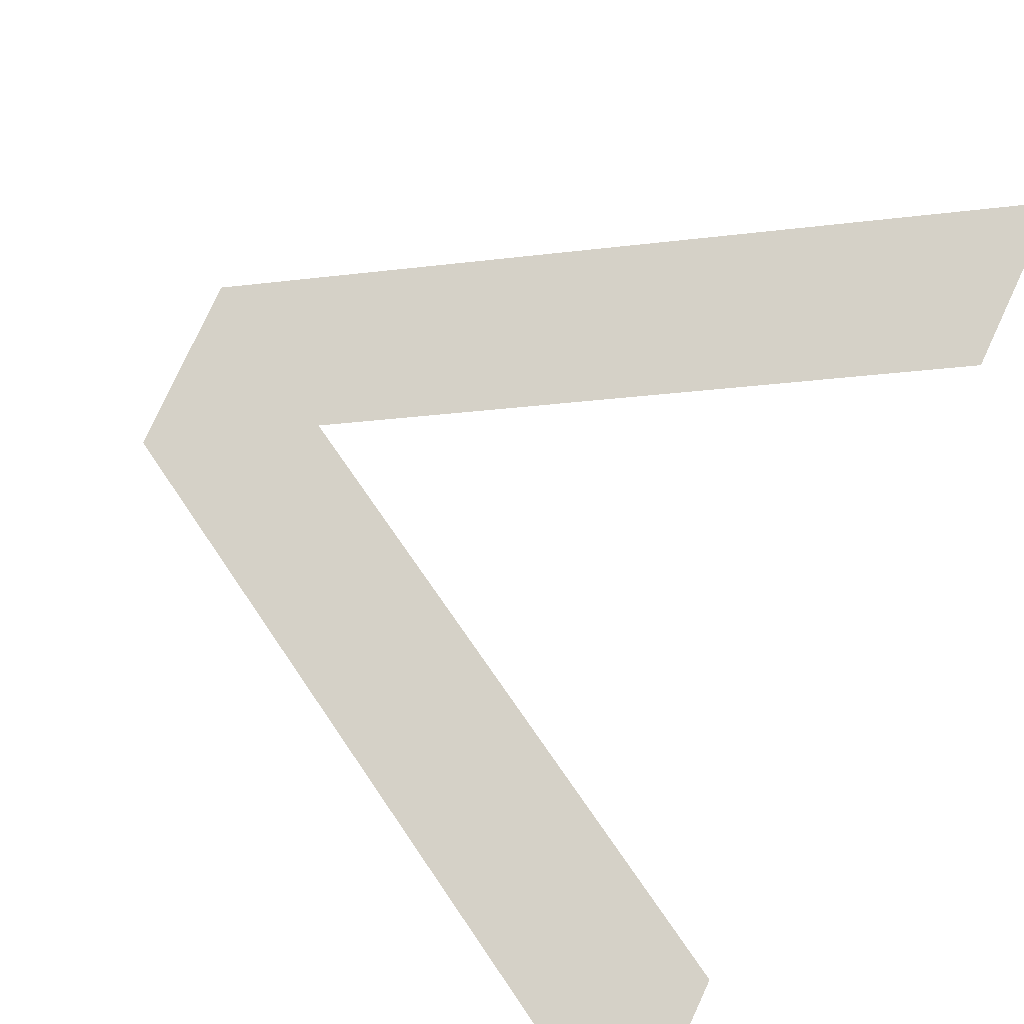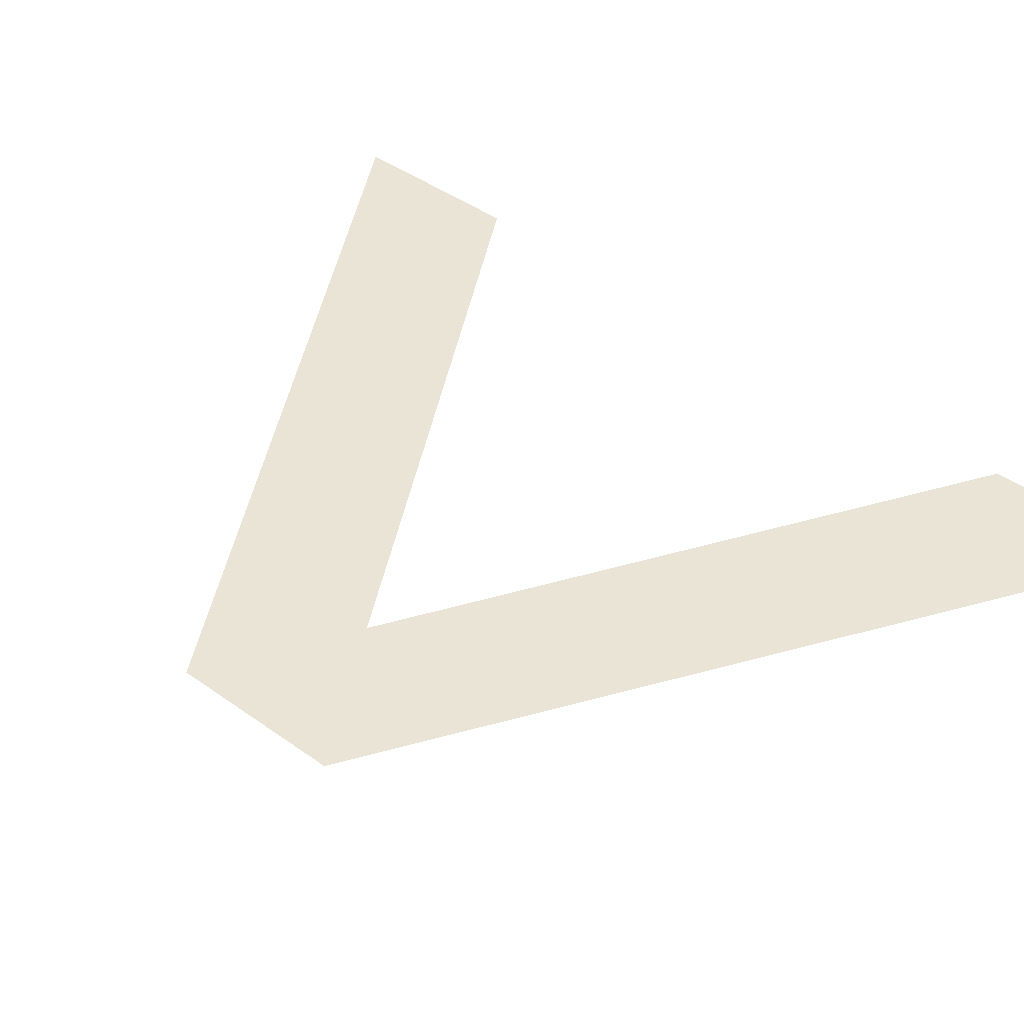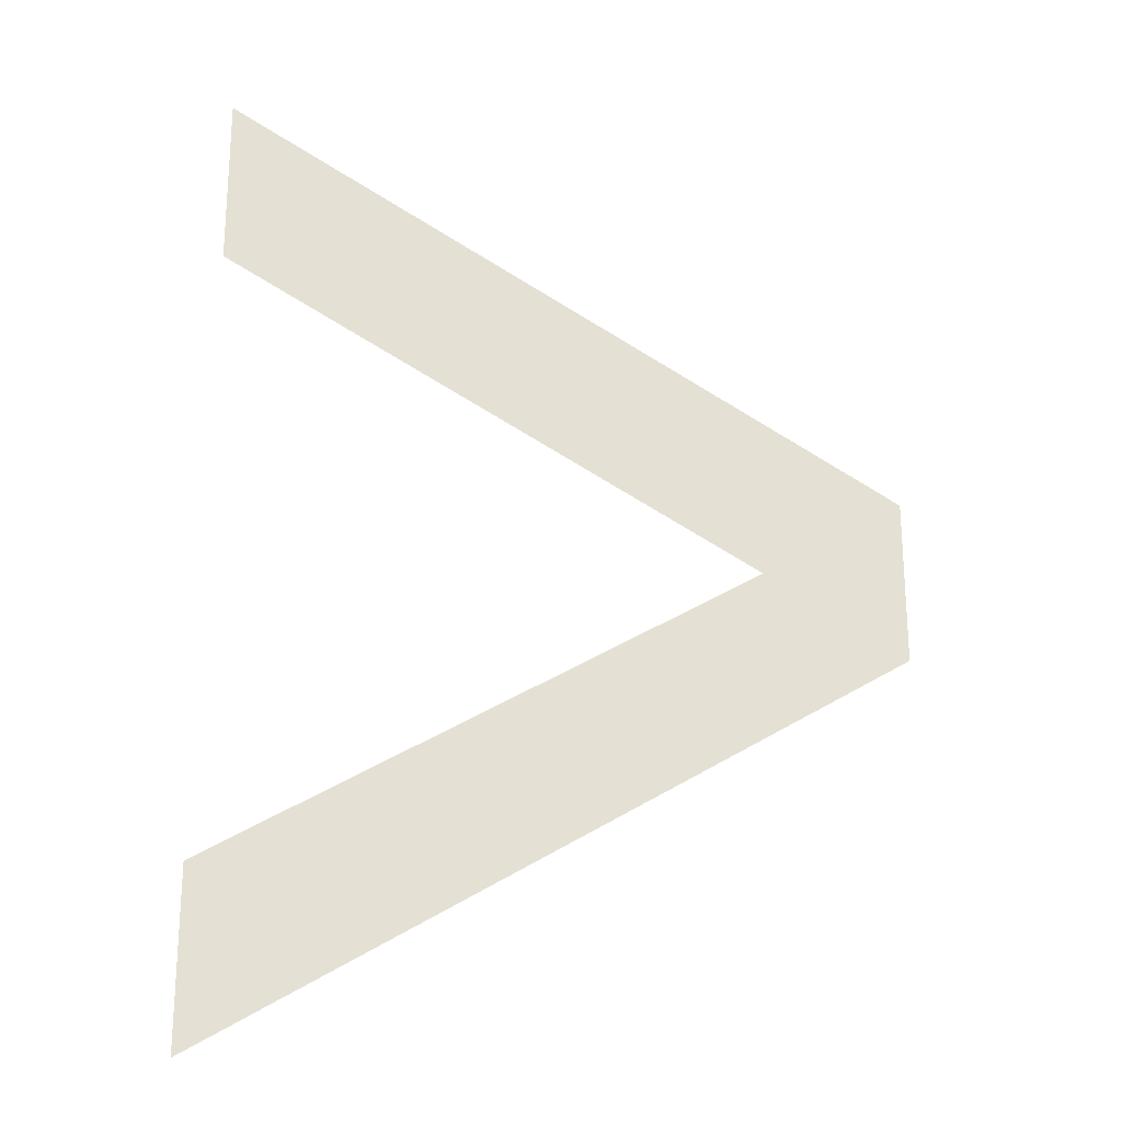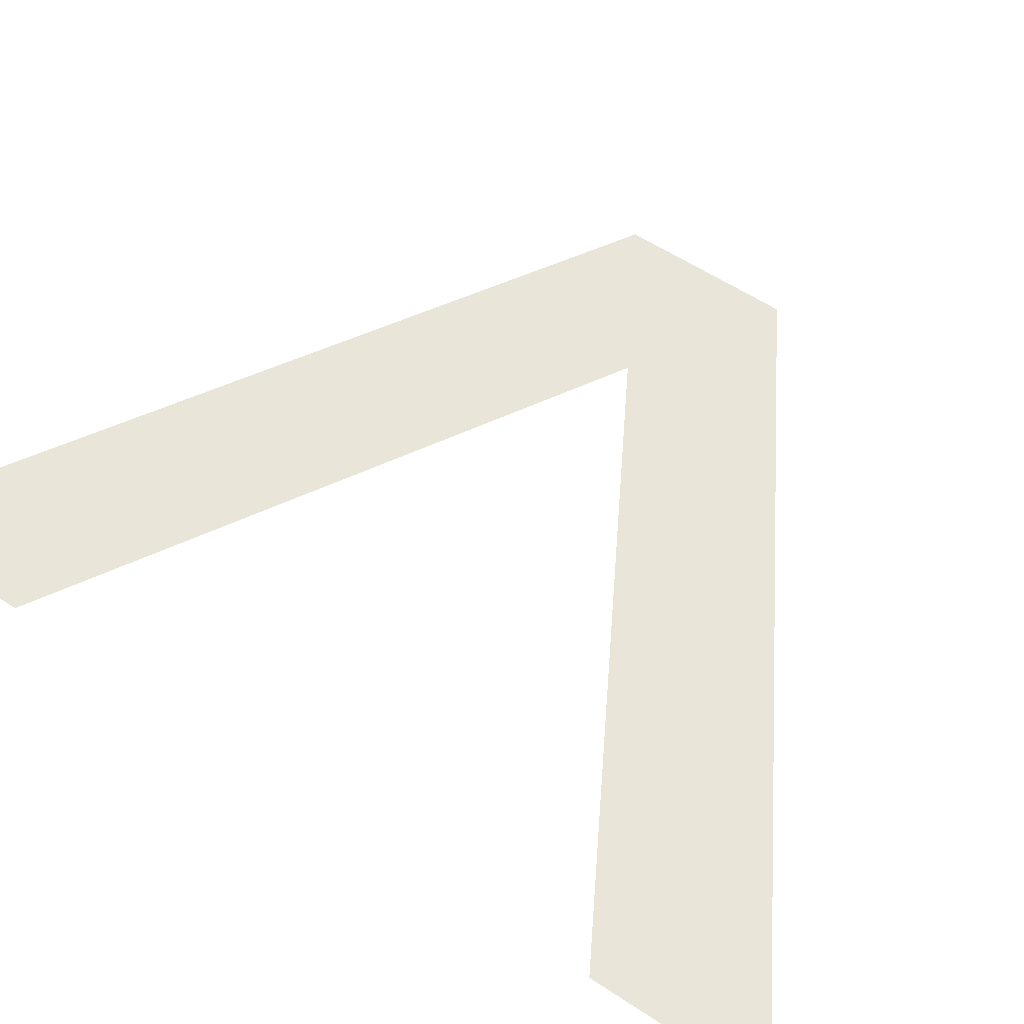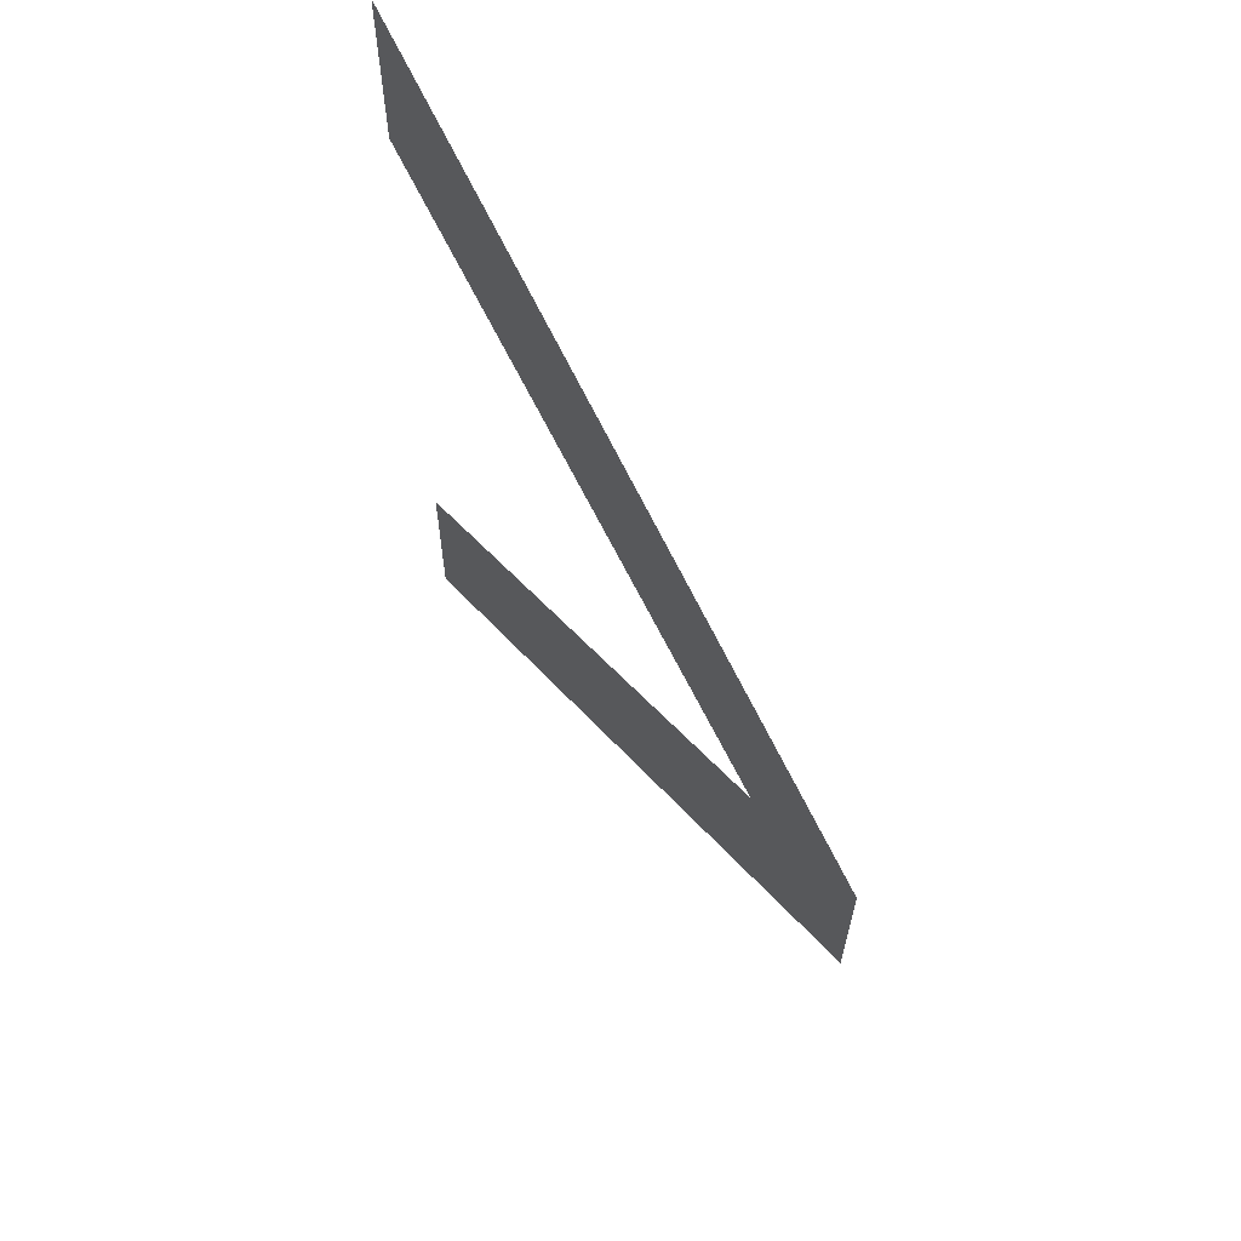
<metadata>
{"format":"obj","ext":"obj","renderer":"f3d","projection":"perspective","resolution":1024,"background":"white","views":[{"elev":78.9,"azim":-155.1,"up":"+Y"},{"elev":42.5,"azim":130.6,"up":"+Y"},{"elev":-23.6,"azim":-7.8,"up":"+Z"},{"elev":57.7,"azim":-55.4,"up":"+Y"},{"elev":64.6,"azim":56.4,"up":"+Z"}]}
</metadata>
<code>
o __1_10/__10/mesh109/mesh109-geometry#mesh109-geometry
v -0.06758 -0.1676 0.3201
v -0.0786 -0.1676 0.3164
v -0.0786 -0.1676 0.3136
v -0.06987 -0.1676 0.3215
v -0.06758 -0.1676 0.3228
v -0.0786 -0.1676 0.3294
v -0.0786 -0.1676 0.3266
f 1 2 3
f 2 1 4
f 3 2 1
f 4 1 2
f 5 4 1
f 1 4 5
f 6 4 5
f 5 4 6
f 4 6 7
f 7 6 4

</code>
